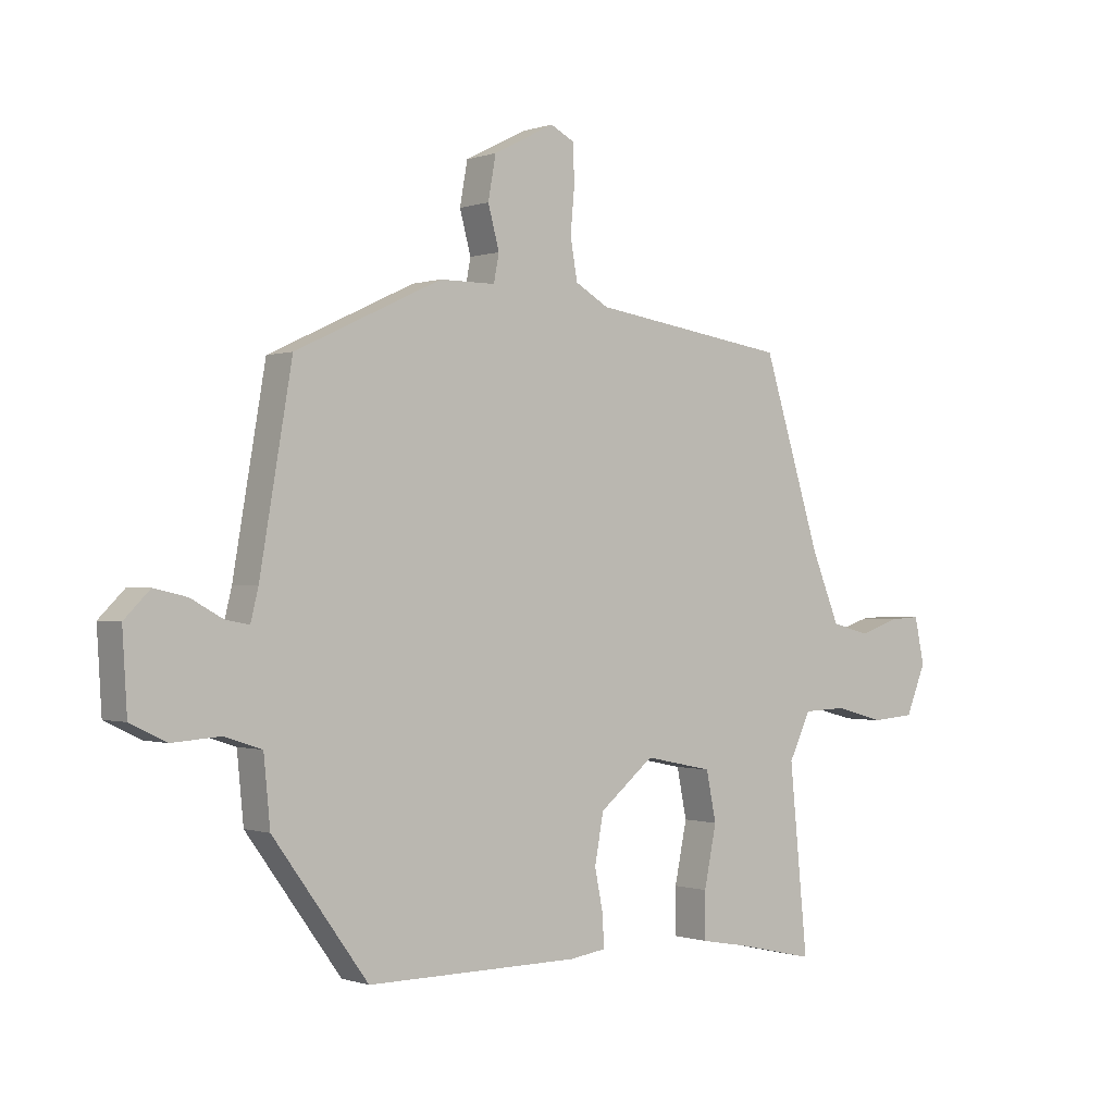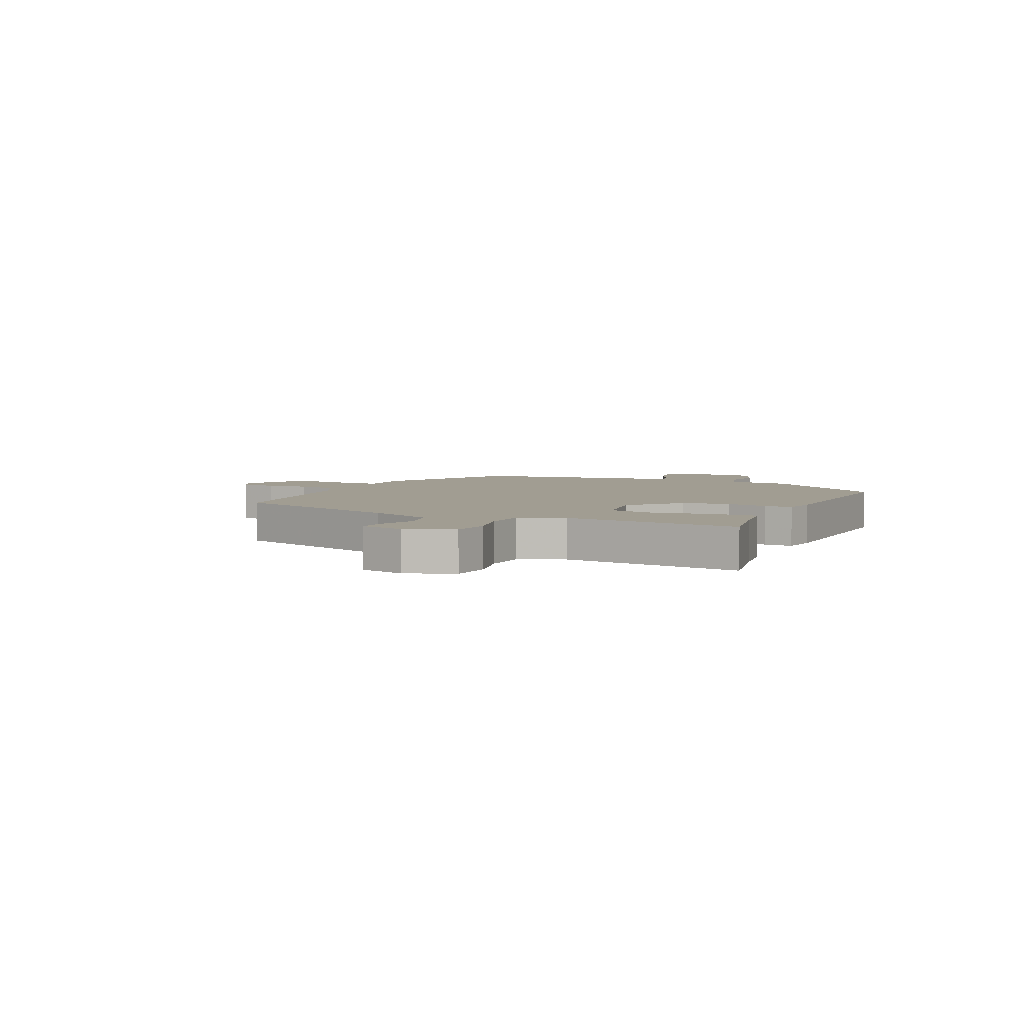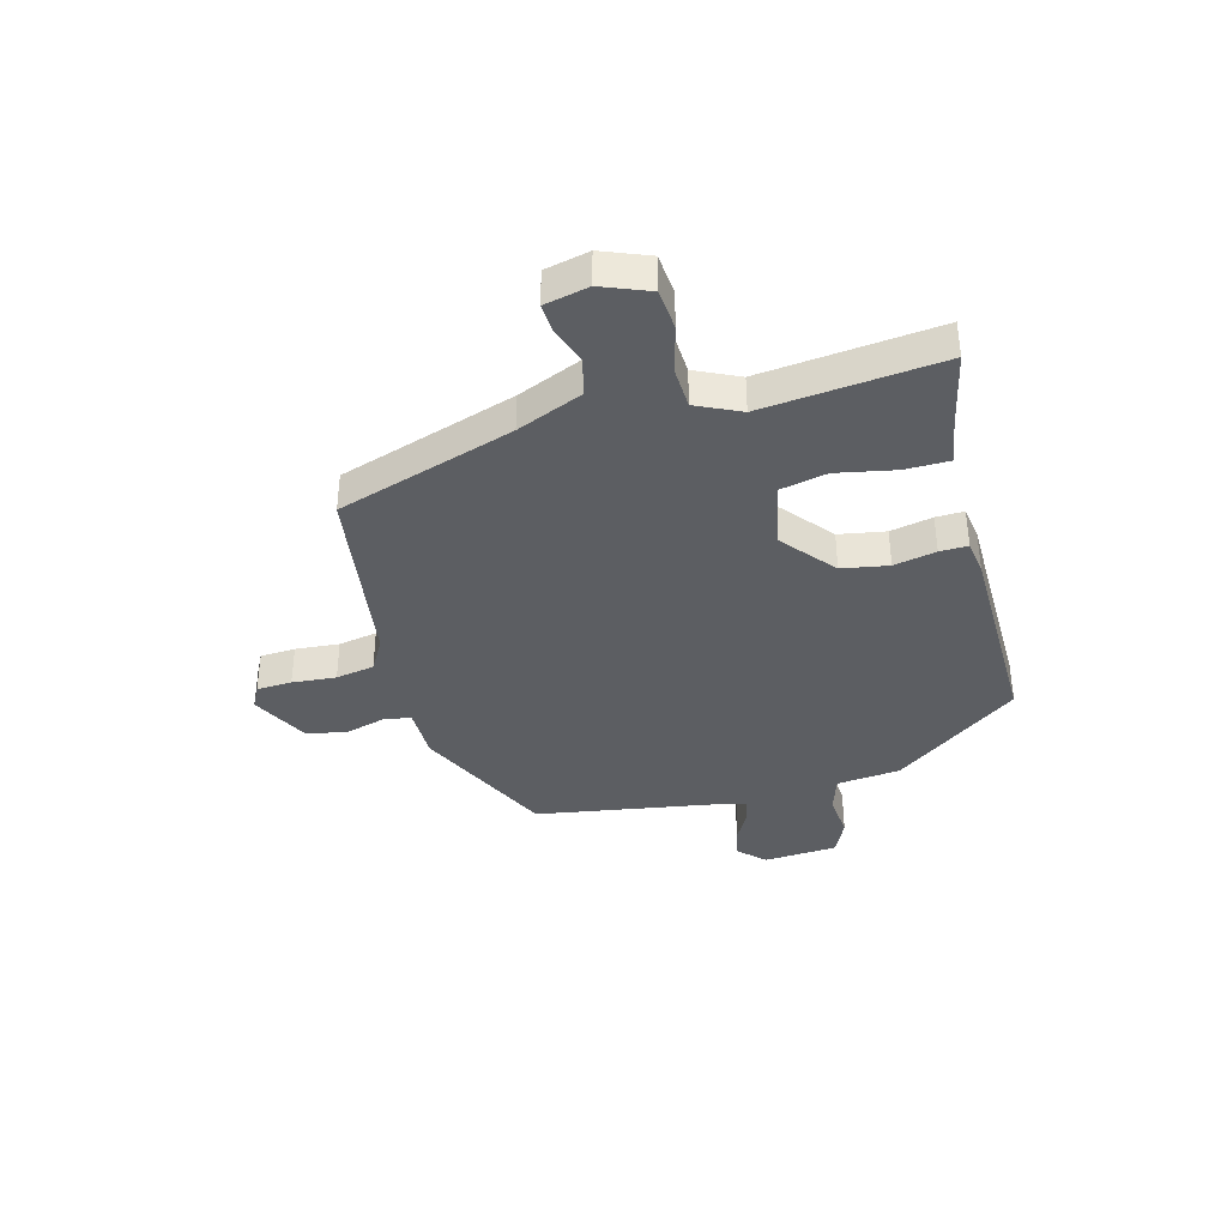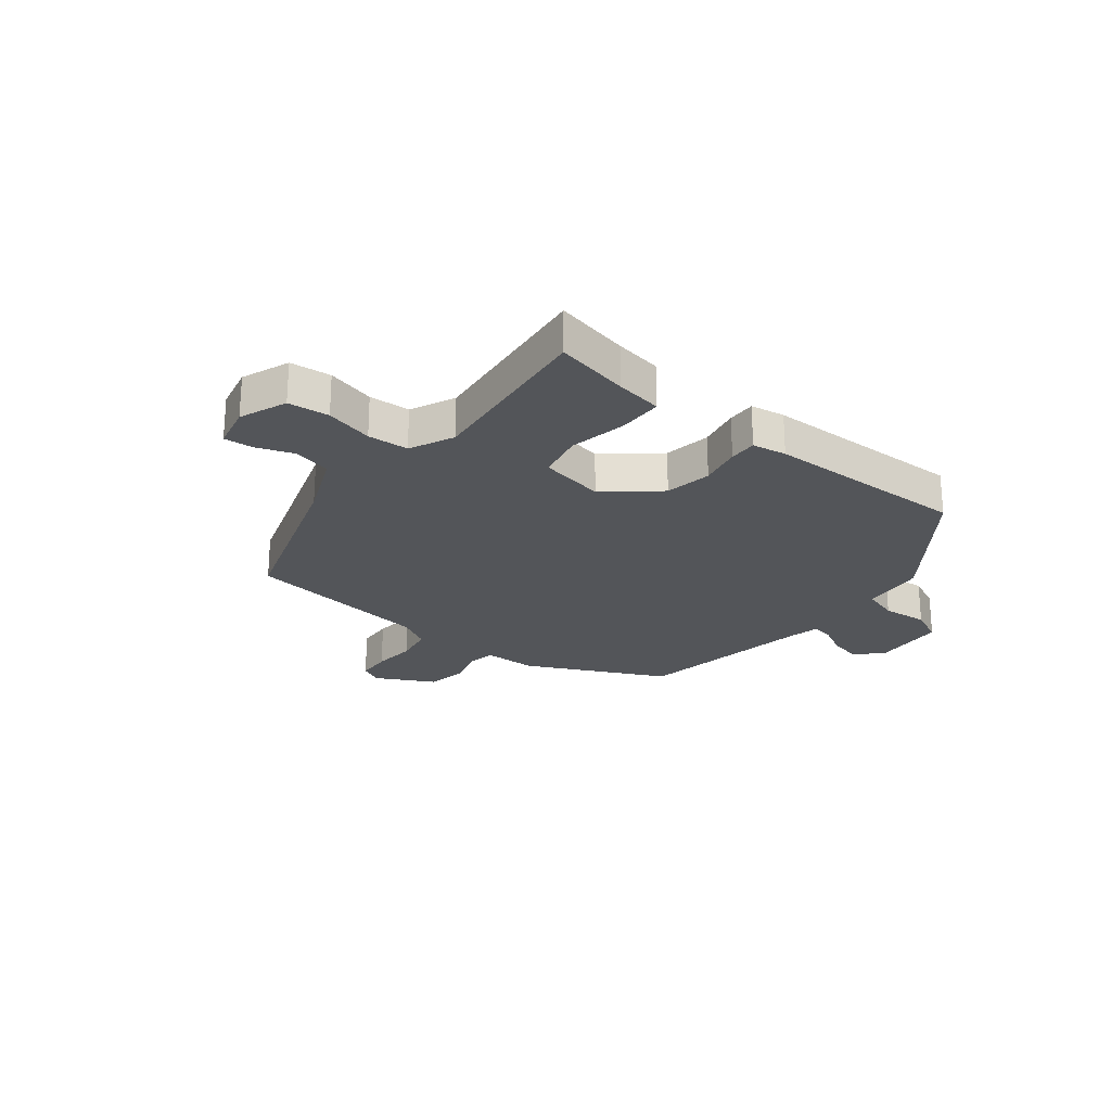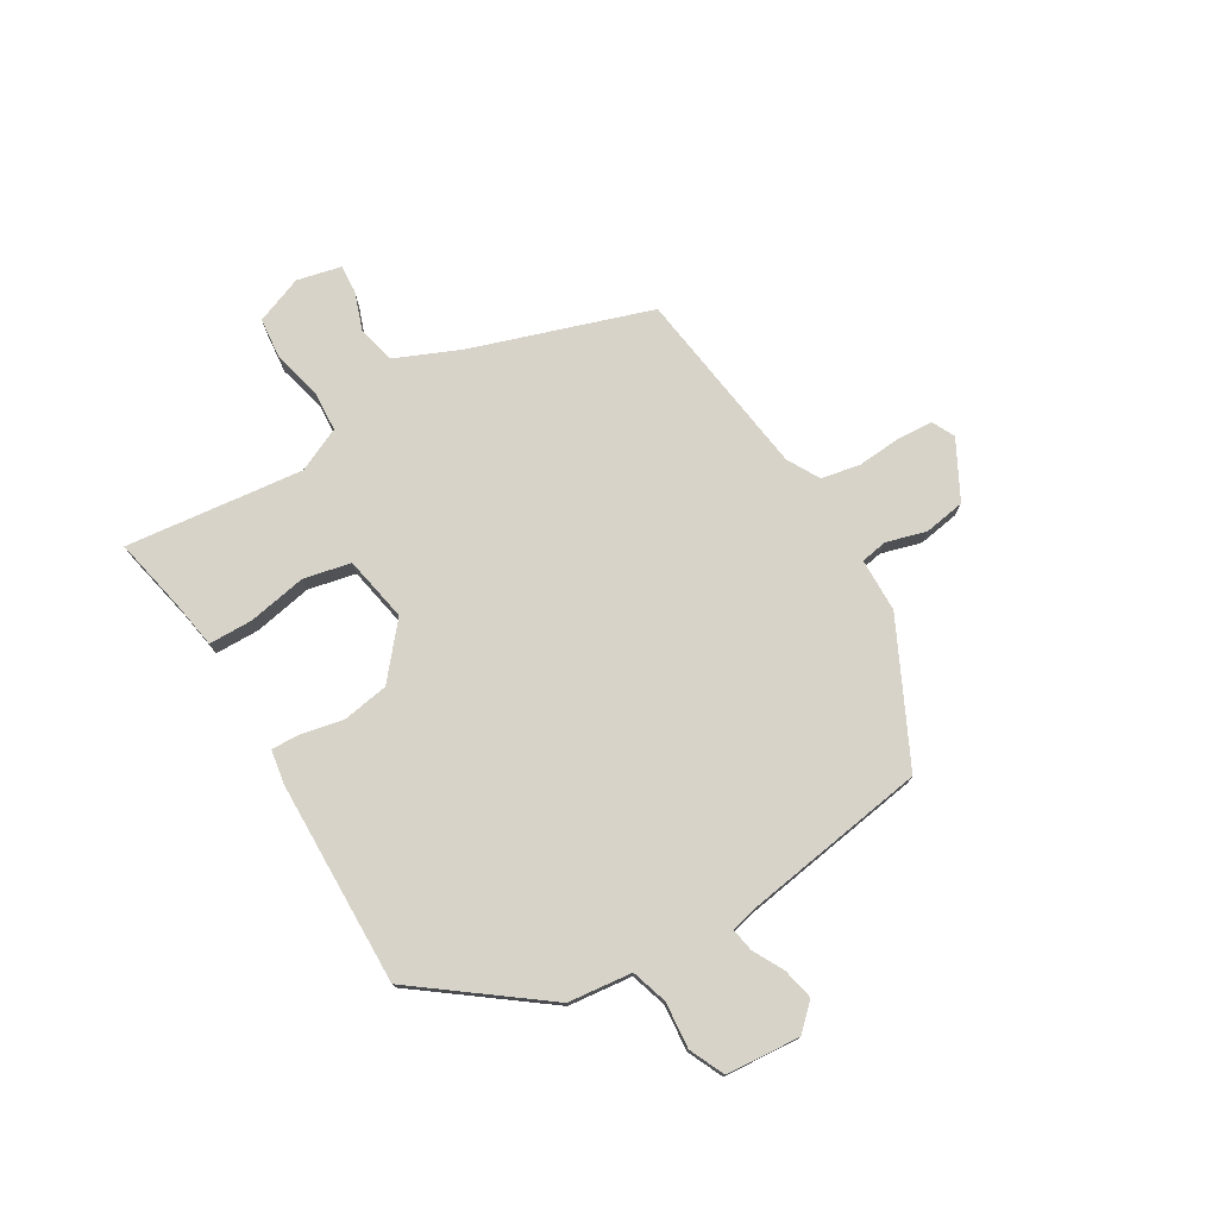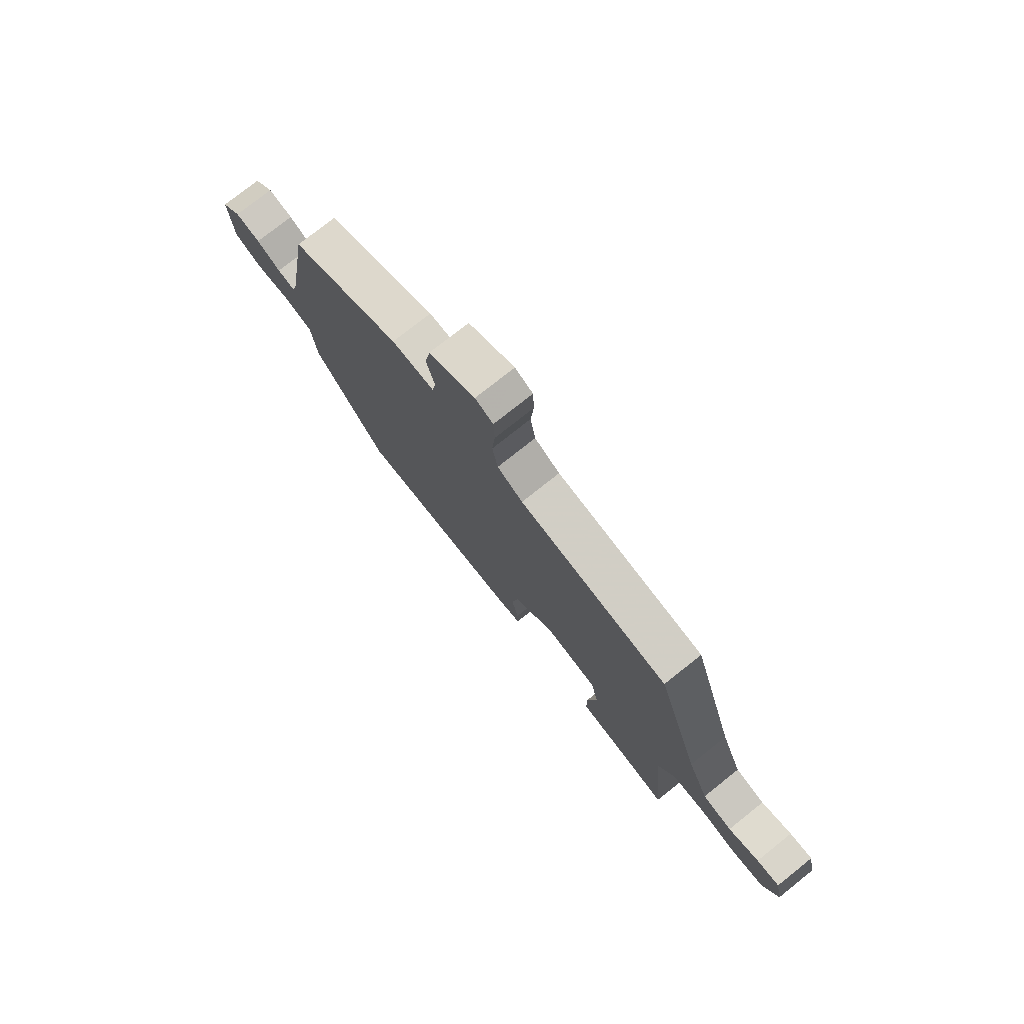
<metadata>
{"format":"obj","ext":"obj","renderer":"f3d","projection":"perspective","resolution":1024,"background":"white","views":[{"elev":-0.3,"azim":-38.2,"up":"+Z"},{"elev":4.7,"azim":116.3,"up":"+Y"},{"elev":-37.9,"azim":105.4,"up":"+Y"},{"elev":-24.1,"azim":142.3,"up":"+Y"},{"elev":76.1,"azim":-119.9,"up":"+Y"},{"elev":76.6,"azim":51.5,"up":"+Z"}]}
</metadata>
<code>
v -0.476 0.07 0.421
v -0.227 0.07 0.538
v -0.132 0.07 0.538
v -0.123 0.07 0.585
v -0.142 0.07 0.656
v -0.129 0.07 0.729
v -0.025 0.07 0.782
v 0.015 0.07 0.761
v 0.018 0.07 0.698
v 0.011 0.07 0.62
v 0.023 0.07 0.551
v 0.08 0.07 0.518
v 0.415 0.07 0.467
v 0.514 0.07 0.151
v 0.562 0.07 0.034
v 0.628 0.07 0.017
v 0.696 0.07 0.04
v 0.747 0.07 0.043
v 0.764 0.07 -0.036
v 0.73 0.07 -0.12
v 0.657 0.07 -0.126
v 0.572 0.07 -0.103
v 0.499 0.07 -0.106
v 0.462 0.07 -0.184
v 0.493 0.07 -0.5
v 0.361 0.07 -0.47
v 0.278 0.07 -0.455
v 0.278 0.07 -0.376
v 0.299 0.07 -0.273
v 0.282 0.07 -0.189
v 0.166 0.07 -0.165
v 0.073 0.07 -0.241
v 0.058 0.07 -0.324
v 0.073 0.07 -0.399
v 0.074 0.07 -0.449
v 0.013 0.07 -0.458
v -0.35 0.07 -0.46
v -0.512 0.07 -0.237
v -0.523 0.07 -0.123
v -0.587 0.07 -0.102
v -0.669 0.07 -0.108
v -0.731 0.07 -0.078
v -0.739 0.07 0.054
v -0.695 0.07 0.098
v -0.639 0.07 0.085
v -0.585 0.07 0.055
v -0.544 0.07 0.047
v -0.531 0.07 0.1
v -0.476 0 0.421
v -0.227 0 0.538
v -0.132 0 0.538
v -0.123 0 0.585
v -0.142 0 0.656
v -0.129 0 0.729
v -0.025 0 0.782
v 0.015 0 0.761
v 0.018 0 0.698
v 0.011 0 0.62
v 0.023 0 0.551
v 0.08 0 0.518
v 0.415 0 0.467
v 0.514 0 0.151
v 0.562 0 0.034
v 0.628 0 0.017
v 0.696 0 0.04
v 0.747 0 0.043
v 0.764 0 -0.036
v 0.73 0 -0.12
v 0.657 0 -0.126
v 0.572 0 -0.103
v 0.499 0 -0.106
v 0.462 0 -0.184
v 0.493 0 -0.5
v 0.361 0 -0.47
v 0.278 0 -0.455
v 0.278 0 -0.376
v 0.299 0 -0.273
v 0.282 0 -0.189
v 0.166 0 -0.165
v 0.073 0 -0.241
v 0.058 0 -0.324
v 0.073 0 -0.399
v 0.074 0 -0.449
v 0.013 0 -0.458
v -0.35 0 -0.46
v -0.512 0 -0.237
v -0.523 0 -0.123
v -0.587 0 -0.102
v -0.669 0 -0.108
v -0.731 0 -0.078
v -0.739 0 0.054
v -0.695 0 0.098
v -0.639 0 0.085
v -0.585 0 0.055
v -0.544 0 0.047
v -0.531 0 0.1
f 43 44 45 46
f 43 46 47
f 40 41 42 43
f 39 40 43 47
f 36 37 38 39
f 36 39 47 48
f 33 34 35 36
f 32 33 36 48
f 26 27 28 29
f 24 25 26 29
f 23 24 29 30
f 19 20 21 22
f 19 22 23
f 16 17 18 19
f 15 16 19 23
f 14 15 23 30
f 12 13 14 30
f 7 8 9 10
f 7 10 11
f 4 5 6 7
f 3 4 7 11
f 48 1 2 3
f 31 32 48 3
f 12 30 31
f 3 11 12 31
f 94 93 92 91
f 95 94 91
f 91 90 89 88
f 95 91 88 87
f 87 86 85 84
f 96 95 87 84
f 84 83 82 81
f 96 84 81 80
f 77 76 75 74
f 77 74 73 72
f 78 77 72 71
f 70 69 68 67
f 71 70 67
f 67 66 65 64
f 71 67 64 63
f 78 71 63 62
f 78 62 61 60
f 58 57 56 55
f 59 58 55
f 55 54 53 52
f 59 55 52 51
f 51 50 49 96
f 51 96 80 79
f 79 78 60
f 79 60 59 51
f 1 49 50 2
f 2 50 51 3
f 3 51 52 4
f 4 52 53 5
f 5 53 54 6
f 6 54 55 7
f 7 55 56 8
f 8 56 57 9
f 9 57 58 10
f 10 58 59 11
f 11 59 60 12
f 12 60 61 13
f 13 61 62 14
f 14 62 63 15
f 15 63 64 16
f 16 64 65 17
f 17 65 66 18
f 18 66 67 19
f 19 67 68 20
f 20 68 69 21
f 21 69 70 22
f 22 70 71 23
f 23 71 72 24
f 24 72 73 25
f 25 73 74 26
f 26 74 75 27
f 27 75 76 28
f 28 76 77 29
f 29 77 78 30
f 30 78 79 31
f 31 79 80 32
f 32 80 81 33
f 33 81 82 34
f 34 82 83 35
f 35 83 84 36
f 36 84 85 37
f 37 85 86 38
f 38 86 87 39
f 39 87 88 40
f 40 88 89 41
f 41 89 90 42
f 42 90 91 43
f 43 91 92 44
f 44 92 93 45
f 45 93 94 46
f 46 94 95 47
f 47 95 96 48
f 48 96 49 1

</code>
